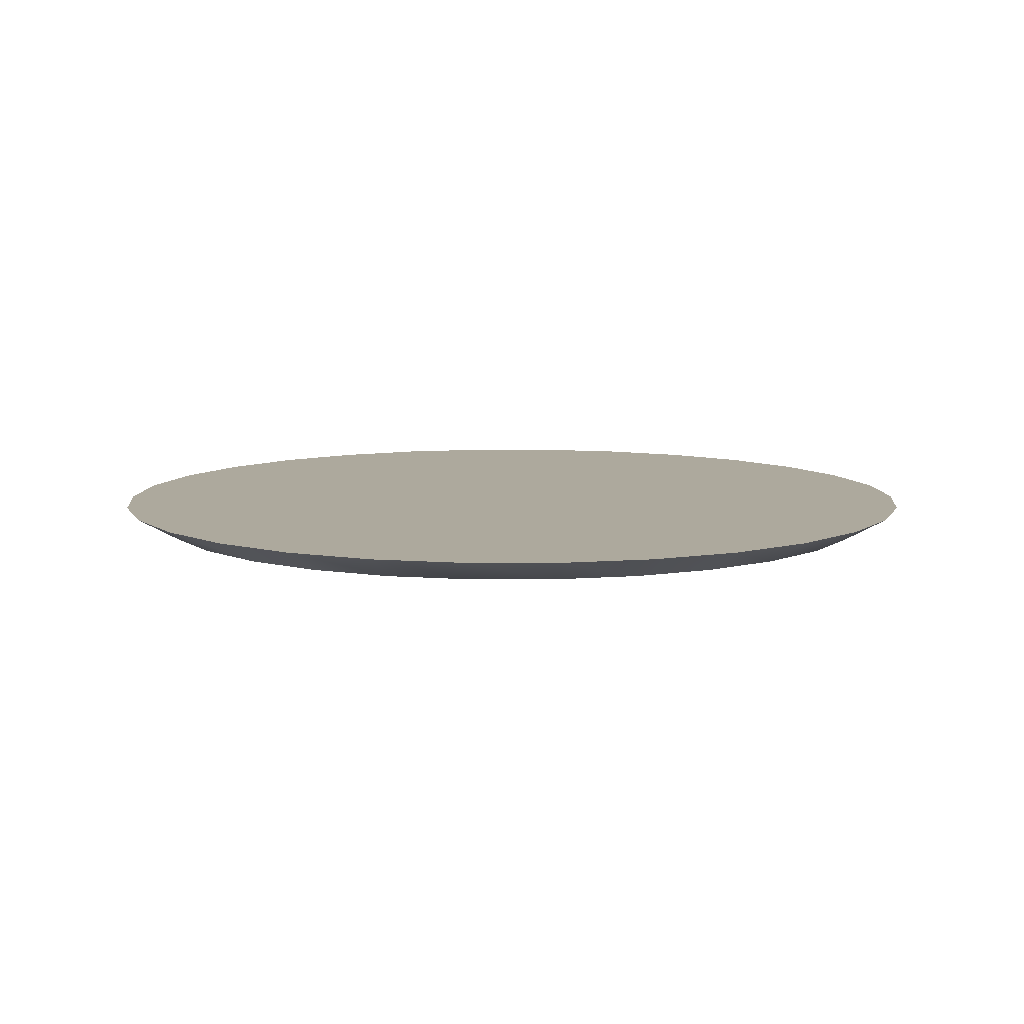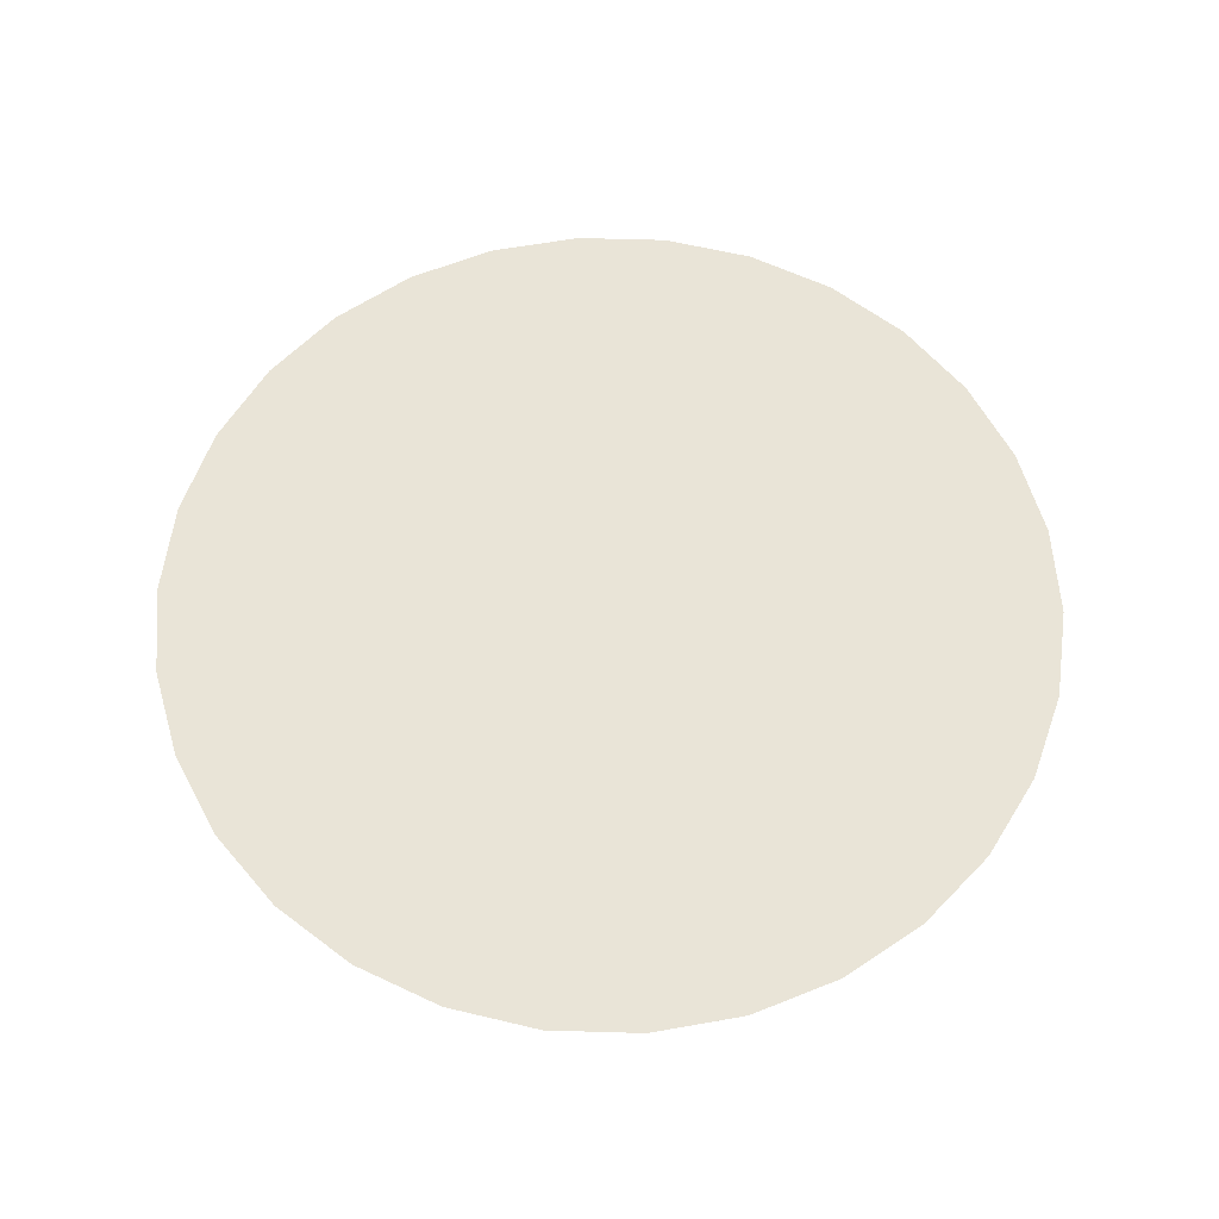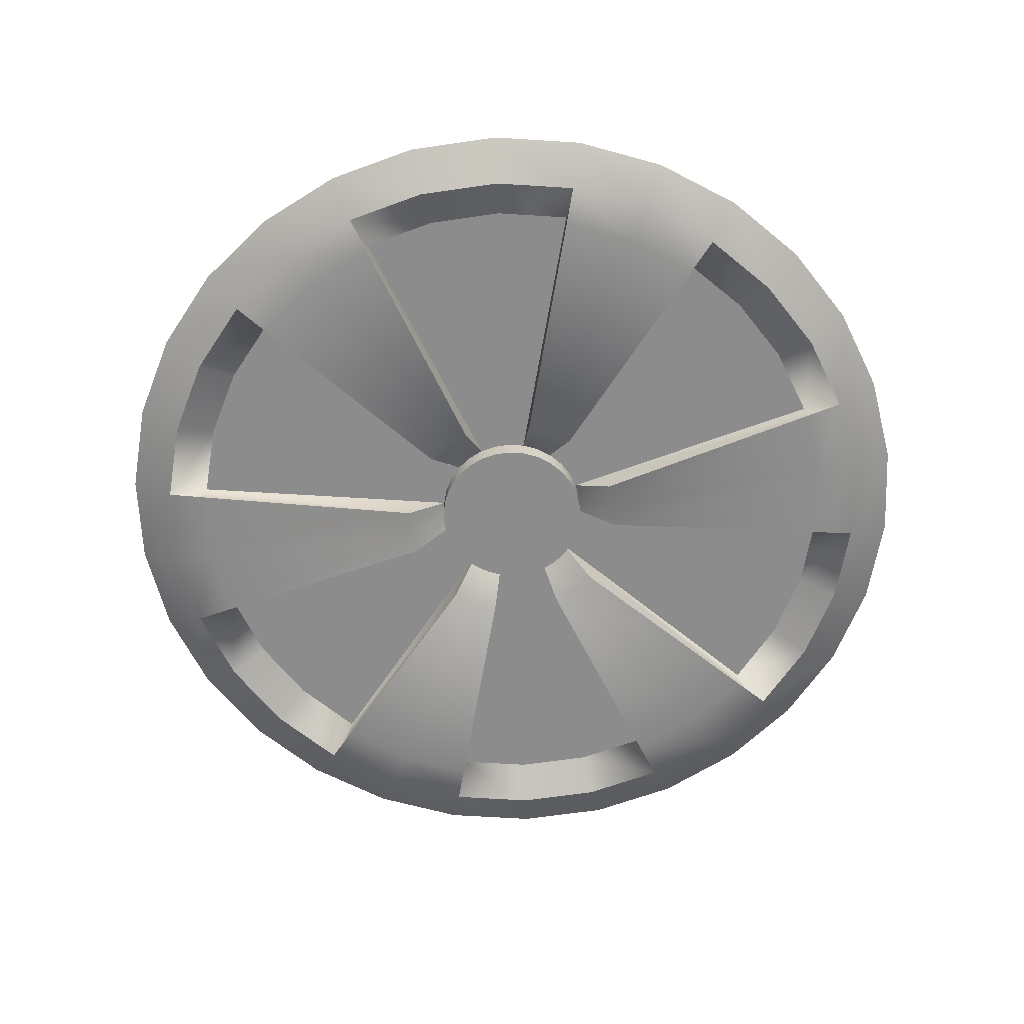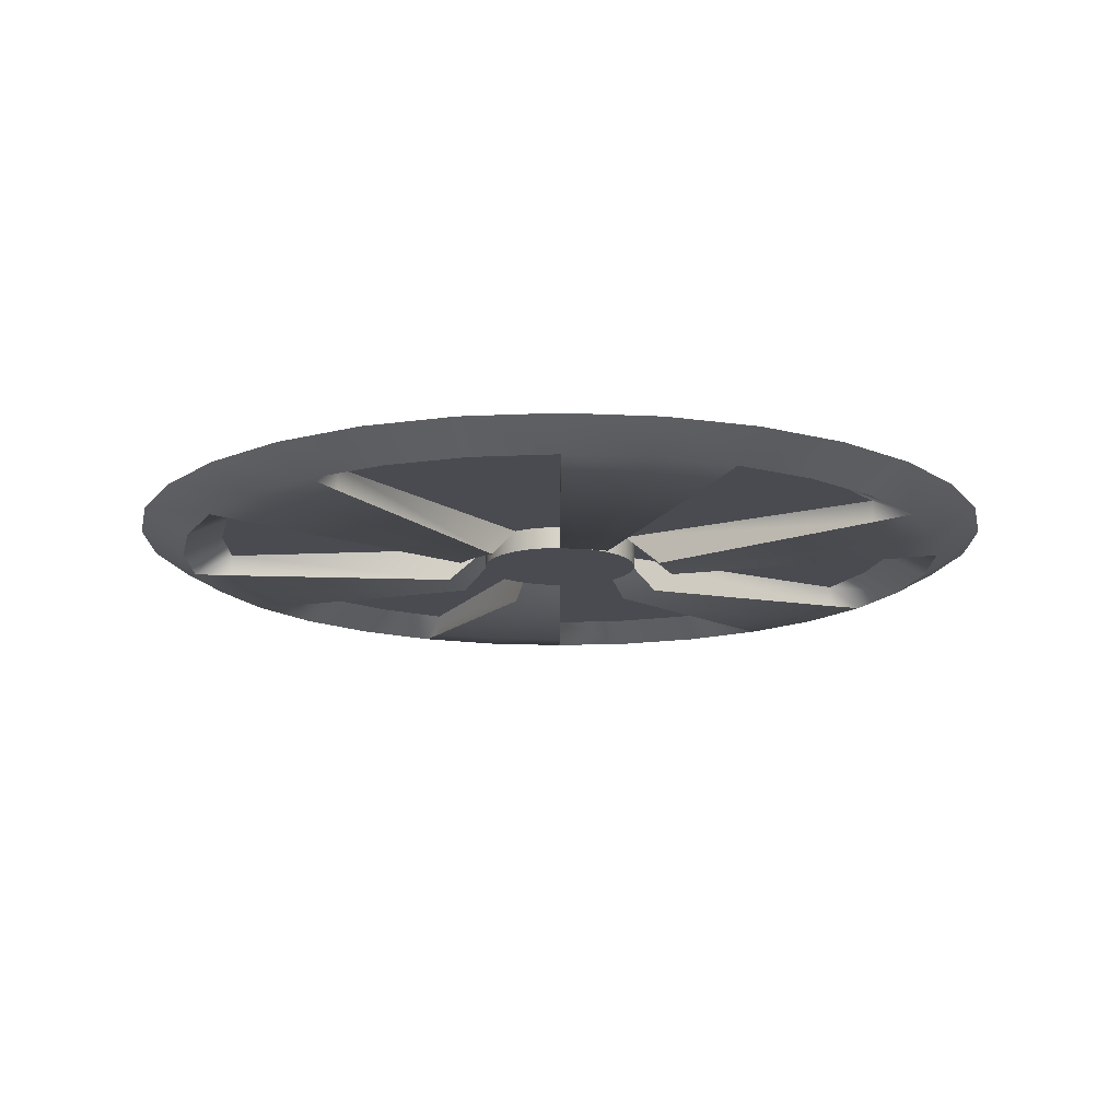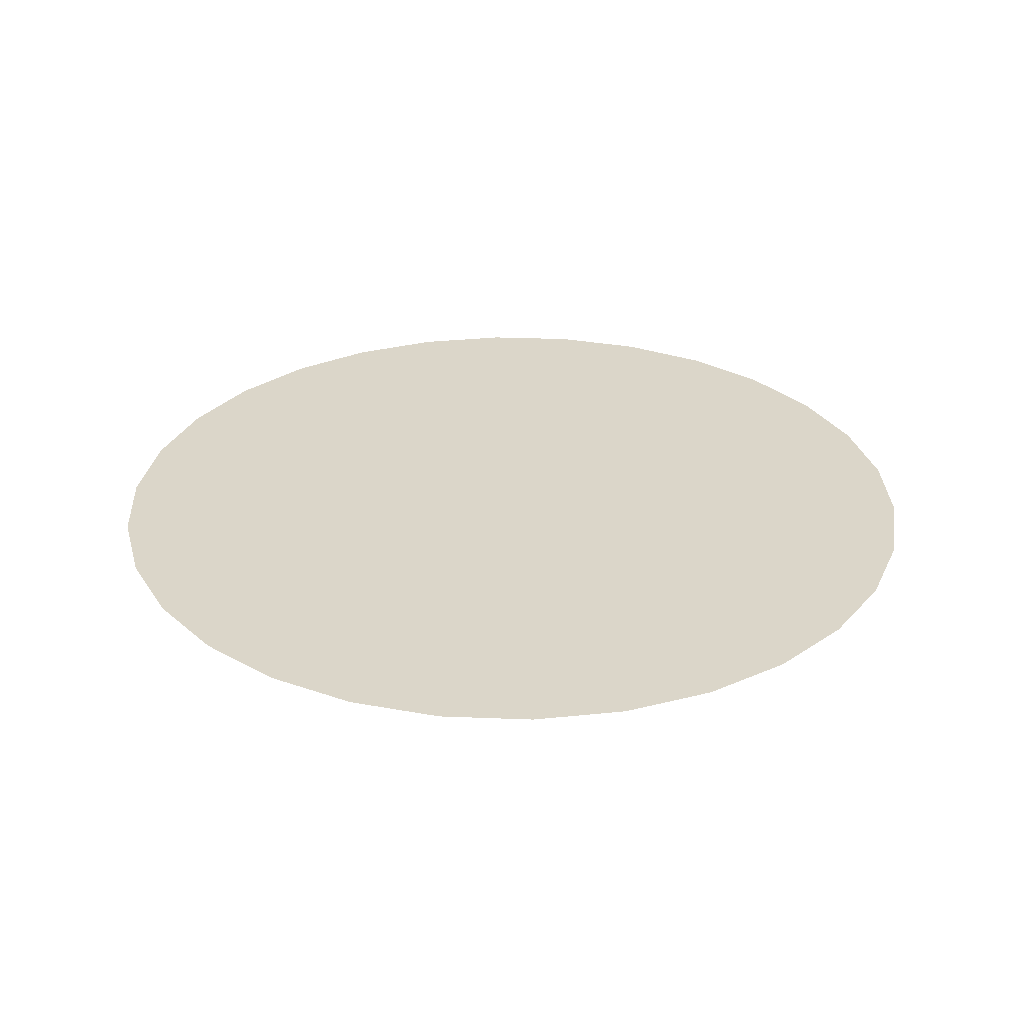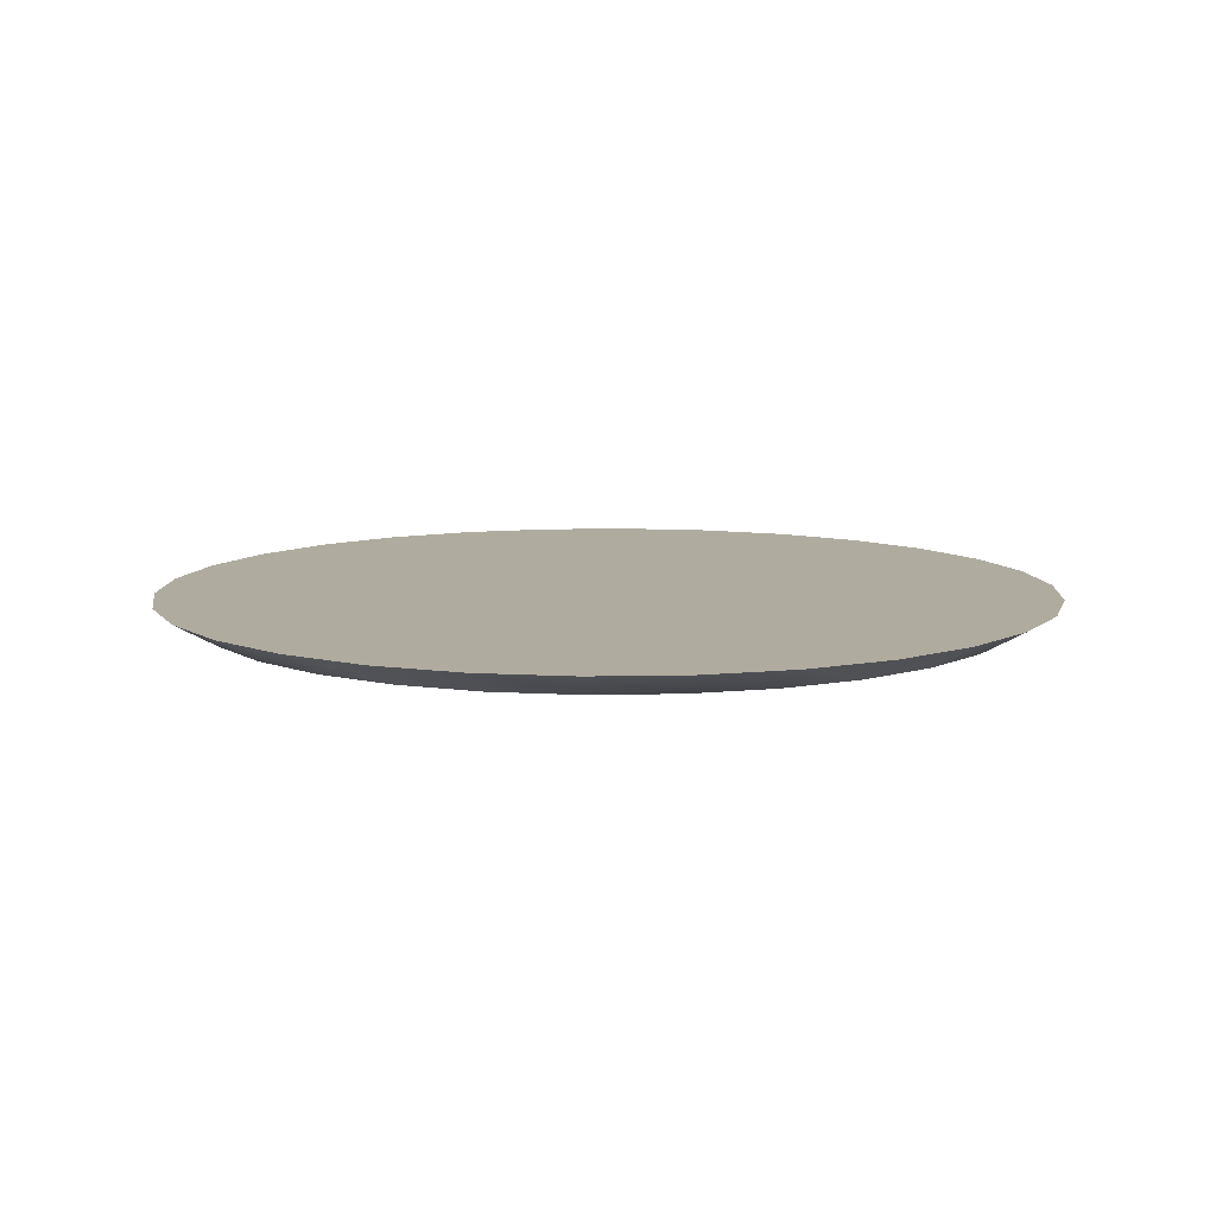
<metadata>
{"format":"obj","ext":"obj","renderer":"f3d","projection":"perspective","resolution":1024,"background":"white","views":[{"elev":8.8,"azim":155.9,"up":"+Z"},{"elev":61.0,"azim":-58.3,"up":"+Z"},{"elev":-64.3,"azim":8.4,"up":"+Z"},{"elev":-14.6,"azim":-102.1,"up":"+Z"},{"elev":29.8,"azim":147.3,"up":"+Z"},{"elev":9.6,"azim":-159.2,"up":"+Z"}]}
</metadata>
<code>
o Cylinder72
v 1.8 1.883e-17 0.39
v 1.761 0.3742 0.39
v 1.644 0.7321 0.39
v 1.456 1.058 0.39
v 1.204 1.338 0.39
v 0.9 1.559 0.39
v 0.5562 1.712 0.39
v 0.1882 1.79 0.39
v -0.1882 1.79 0.39
v -0.5562 1.712 0.39
v -0.9 1.559 0.39
v -1.204 1.338 0.39
v -1.456 1.058 0.39
v -1.644 0.7321 0.39
v -1.761 0.3742 0.39
v -1.8 2.393e-16 0.39
v -1.761 -0.3742 0.39
v -1.644 -0.7321 0.39
v -1.456 -1.058 0.39
v -1.204 -1.338 0.39
v -0.9 -1.559 0.39
v -0.5562 -1.712 0.39
v -0.1882 -1.79 0.39
v 0.1882 -1.79 0.39
v 0.5562 -1.712 0.39
v 0.9 -1.559 0.39
v 1.204 -1.338 0.39
v 1.456 -1.058 0.39
v 1.644 -0.7321 0.39
v 1.761 -0.3742 0.39
v 2 -4.079e-17 0.5
v 1.956 0.4158 0.5
v 1.827 0.8135 0.5
v 1.618 1.176 0.5
v 1.338 1.486 0.5
v 1 1.732 0.5
v 0.618 1.902 0.5
v 0.2091 1.989 0.5
v -0.2091 1.989 0.5
v -0.618 1.902 0.5
v -1 1.732 0.5
v -1.338 1.486 0.5
v -1.618 1.176 0.5
v -1.827 0.8135 0.5
v -1.956 0.4158 0.5
v -2 2.041e-16 0.5
v -1.956 -0.4158 0.5
v -1.827 -0.8135 0.5
v -1.618 -1.176 0.5
v -1.338 -1.486 0.5
v -1 -1.732 0.5
v -0.618 -1.902 0.5
v -0.2091 -1.989 0.5
v 0.2091 -1.989 0.5
v 0.618 -1.902 0.5
v 1 -1.732 0.5
v 1.338 -1.486 0.5
v 1.618 -1.176 0.5
v 1.827 -0.8135 0.5
v 1.956 -0.4158 0.5
v 1.585 0.3368 0.48
v 1.62 2.176e-17 0.38
v 1.585 -0.3368 0.48
v 1.48 -0.6589 0.48
v 1.311 -0.9522 0.48
v 1.084 -1.204 0.48
v 0.81 -1.403 0.38
v 0.5006 -1.541 0.48
v 0.1693 -1.611 0.48
v -0.1693 -1.611 0.48
v -0.5006 -1.541 0.48
v -0.81 -1.403 0.38
v -1.084 -1.204 0.48
v -1.311 -0.9522 0.48
v -1.48 -0.6589 0.48
v -1.585 -0.3368 0.48
v -1.62 2.202e-16 0.38
v -1.585 0.3368 0.48
v -1.48 0.6589 0.48
v -1.311 0.9522 0.48
v -1.084 1.204 0.48
v -0.81 1.403 0.38
v -0.5006 1.541 0.48
v -0.1693 1.611 0.48
v 0.1693 1.611 0.48
v 0.5006 1.541 0.48
v 0.81 1.403 0.38
v 1.084 1.204 0.48
v 1.311 0.9522 0.48
v 1.48 0.6589 0.48
v 0.3521 0.07485 0.48
v 0.36 5.695e-17 0.48
v 0.3521 -0.07485 0.48
v 0.3289 -0.1464 0.48
v 0.2912 -0.2116 0.48
v 0.2409 -0.2675 0.48
v 0.18 -0.3118 0.48
v 0.1112 -0.3424 0.48
v 0.03763 -0.358 0.48
v -0.03763 -0.358 0.48
v -0.1112 -0.3424 0.48
v -0.18 -0.3118 0.48
v -0.2409 -0.2675 0.48
v -0.2912 -0.2116 0.48
v -0.3289 -0.1464 0.48
v -0.3521 -0.07485 0.48
v -0.36 1.01e-16 0.48
v -0.3521 0.07485 0.48
v -0.3289 0.1464 0.48
v -0.2912 0.2116 0.48
v -0.2409 0.2675 0.48
v -0.18 0.3118 0.48
v -0.1112 0.3424 0.48
v -0.03763 0.358 0.48
v 0.03763 0.358 0.48
v 0.1112 0.3424 0.48
v 0.18 0.3118 0.48
v 0.2409 0.2675 0.48
v 0.2912 0.2116 0.48
v 0.3289 0.1464 0.48
v 1.585 0.3368 0.38
v 1.585 -0.3368 0.38
v 0.54 7.228e-17 0.33
v 0.5282 -0.1123 0.33
v 0.5282 0.1123 0.33
v 1.084 -1.204 0.38
v 0.5006 -1.541 0.38
v 0.27 -0.4677 0.33
v 0.1669 -0.5136 0.33
v 0.3613 -0.4013 0.33
v -0.5006 -1.541 0.38
v -1.084 -1.204 0.38
v -0.27 -0.4677 0.33
v -0.1669 -0.5136 0.33
v -0.3613 -0.4013 0.33
v -1.585 -0.3368 0.38
v -1.585 0.3368 0.38
v -0.54 1.384e-16 0.33
v -0.5282 -0.1123 0.33
v -0.5282 0.1123 0.33
v -1.084 1.204 0.38
v -0.5006 1.541 0.38
v -0.27 0.4677 0.33
v -0.1669 0.5136 0.33
v -0.3613 0.4013 0.33
v 0.5006 1.541 0.38
v 1.084 1.204 0.38
v 0.27 0.4677 0.33
v 0.1669 0.5136 0.33
v 0.3613 0.4013 0.33
v 0.3521 0.07485 0.38
v 0.36 5.695e-17 0.38
v 0.3521 -0.07485 0.38
v 0.3289 -0.1464 0.38
v 0.2912 -0.2116 0.38
v 0.2409 -0.2675 0.38
v 0.18 -0.3118 0.38
v 0.1112 -0.3424 0.38
v 0.03763 -0.358 0.38
v -0.03763 -0.358 0.38
v -0.1112 -0.3424 0.38
v -0.18 -0.3118 0.38
v -0.2409 -0.2675 0.38
v -0.2912 -0.2116 0.38
v -0.3289 -0.1464 0.38
v -0.3521 -0.07485 0.38
v -0.36 1.01e-16 0.38
v -0.3521 0.07485 0.38
v -0.3289 0.1464 0.38
v -0.2912 0.2116 0.38
v -0.2409 0.2675 0.38
v -0.18 0.3118 0.38
v -0.1112 0.3424 0.38
v -0.03763 0.358 0.38
v 0.03763 0.358 0.38
v 0.1112 0.3424 0.38
v 0.18 0.3118 0.38
v 0.2409 0.2675 0.38
v 0.2912 0.2116 0.38
v 0.3289 0.1464 0.38
g Cylinder72_Cylinder72_auv
f 7 86 85 8
f 7 146 86
f 8 85 84 9
f 9 84 83 10
f 17 76 75 18
f 17 136 76
f 18 75 74 19
f 19 74 73 20
f 32 33 34 35 36 37 38 39 40 41 42 43 44 45 46 47 48 49 50 51 52 53 54 55 56 57 58 59 60 31
f 61 91 120 90
f 64 94 93 63
f 65 95 94 64
f 66 96 95 65
f 69 99 98 68
f 70 100 99 69
f 71 101 100 70
f 73 132 20
f 76 136 139 106
f 79 109 108 78
f 80 110 109 79
f 81 111 110 80
f 83 142 10
f 86 146 149 116
f 89 119 118 88
f 90 120 119 89
f 103 135 132 73
f 113 144 142 83
f 152 153 154 155 156 157 158 159 160 161 162 163 164 165 166 167 168 169 170 171 172 173 174 175 176 177 178 179 180 151
f 2 61 90 3
f 2 121 61
f 3 90 89 4
f 4 89 88 5
f 12 81 80 13
f 12 141 81
f 13 80 79 14
f 14 79 78 15
f 22 71 70 23
f 22 131 71
f 23 70 69 24
f 24 69 68 25
f 27 66 65 28
f 27 126 66
f 28 65 64 29
f 29 64 63 30
f 61 121 125 91
f 63 122 30
f 66 126 130 96
f 68 127 25
f 71 131 134 101
f 74 104 103 73
f 75 105 104 74
f 76 106 105 75
f 78 137 15
f 81 141 145 111
f 84 114 113 83
f 85 115 114 84
f 86 116 115 85
f 88 147 5
f 93 124 122 63
f 98 129 127 68
f 108 140 137 78
f 118 150 147 88
f 1 31 60 30
f 1 62 121 2
f 2 32 31 1
f 3 33 32 2
f 4 34 33 3
f 5 35 34 4
f 5 147 87 6
f 6 36 35 5
f 6 87 146 7
f 7 37 36 6
f 8 38 37 7
f 9 39 38 8
f 10 40 39 9
f 10 142 82 11
f 11 41 40 10
f 11 82 141 12
f 12 42 41 11
f 13 43 42 12
f 14 44 43 13
f 15 45 44 14
f 15 137 77 16
f 16 46 45 15
f 16 77 136 17
f 17 47 46 16
f 18 48 47 17
f 19 49 48 18
f 20 50 49 19
f 20 132 72 21
f 21 51 50 20
f 21 72 131 22
f 22 52 51 21
f 23 53 52 22
f 24 54 53 23
f 25 55 54 24
f 25 127 67 26
f 26 56 55 25
f 26 67 126 27
f 27 57 56 26
f 28 58 57 27
f 29 59 58 28
f 30 60 59 29
f 30 122 62 1
f 62 123 125 121
f 67 128 130 126
f 72 133 134 131
f 77 138 139 136
f 82 143 145 141
f 87 148 149 146
f 91 125 123 92
f 92 123 124 93
f 96 130 128 97
f 97 128 129 98
f 101 134 133 102
f 102 133 135 103
f 106 139 138 107
f 107 138 140 108
f 111 145 143 112
f 112 143 144 113
f 116 149 148 117
f 117 148 150 118
f 122 124 123 62
f 127 129 128 67
f 132 135 133 72
f 137 140 138 77
f 142 144 143 82
f 147 150 148 87
f 91 151 180 120
f 92 152 151 91
f 93 153 152 92
f 94 154 153 93
f 95 155 154 94
f 96 156 155 95
f 97 157 156 96
f 98 158 157 97
f 99 159 158 98
f 100 160 159 99
f 101 161 160 100
f 102 162 161 101
f 103 163 162 102
f 104 164 163 103
f 105 165 164 104
f 106 166 165 105
f 107 167 166 106
f 108 168 167 107
f 109 169 168 108
f 110 170 169 109
f 111 171 170 110
f 112 172 171 111
f 113 173 172 112
f 114 174 173 113
f 115 175 174 114
f 116 176 175 115
f 117 177 176 116
f 118 178 177 117
f 119 179 178 118
f 120 180 179 119

</code>
